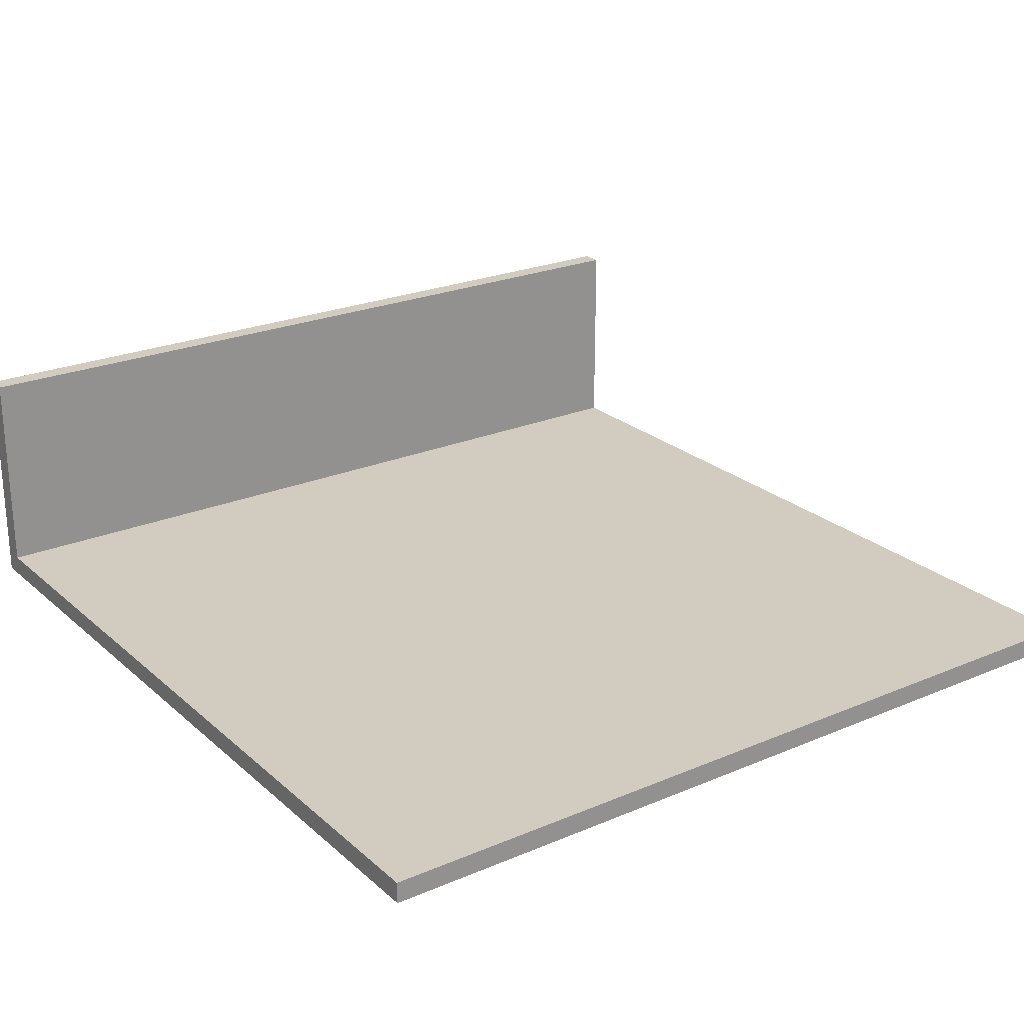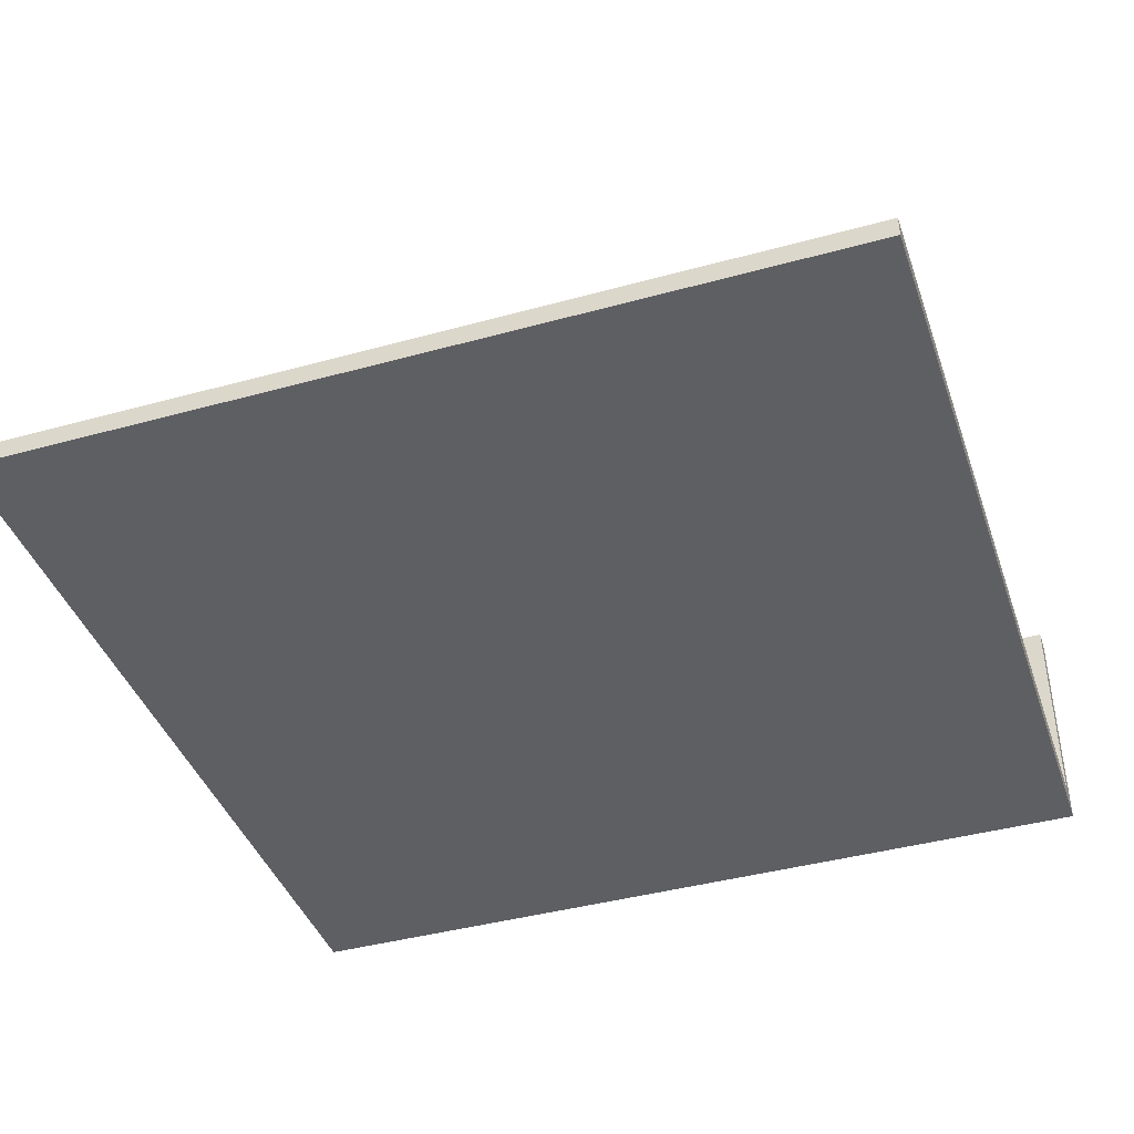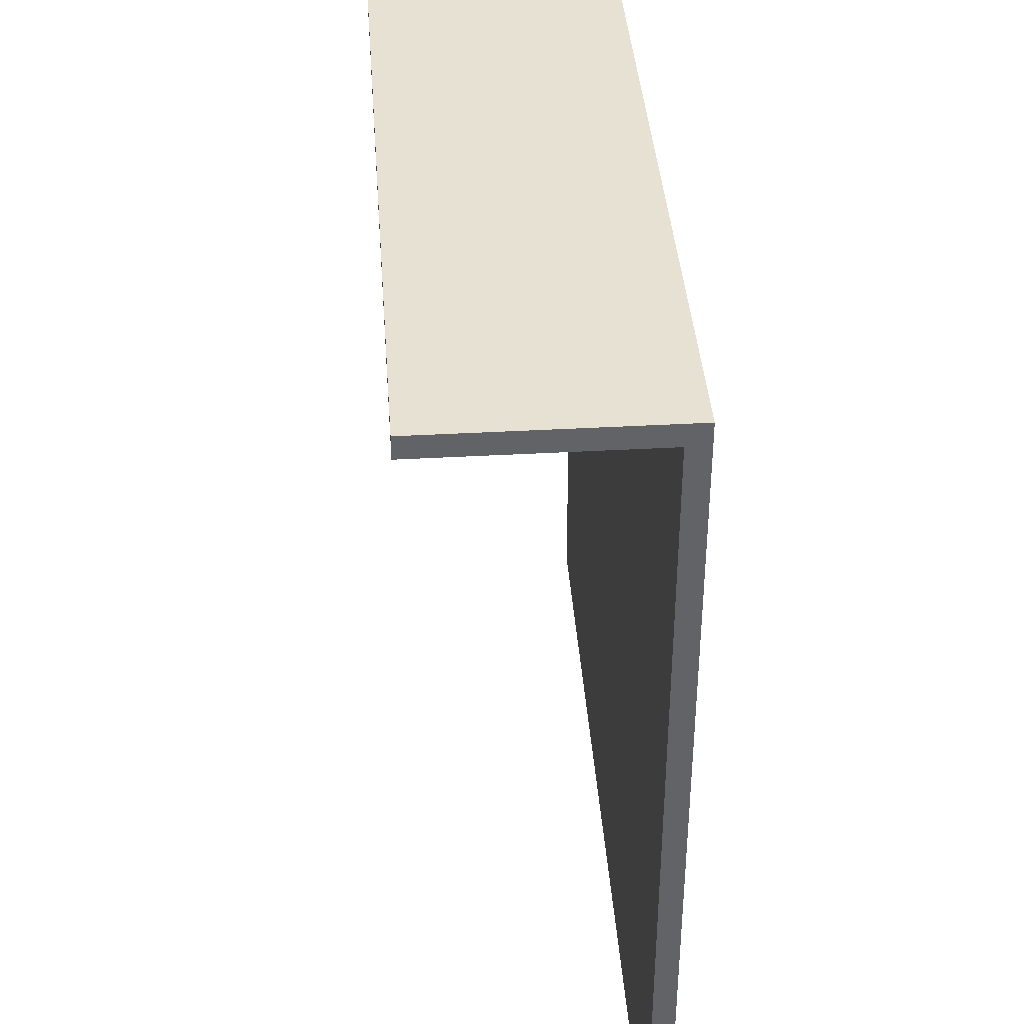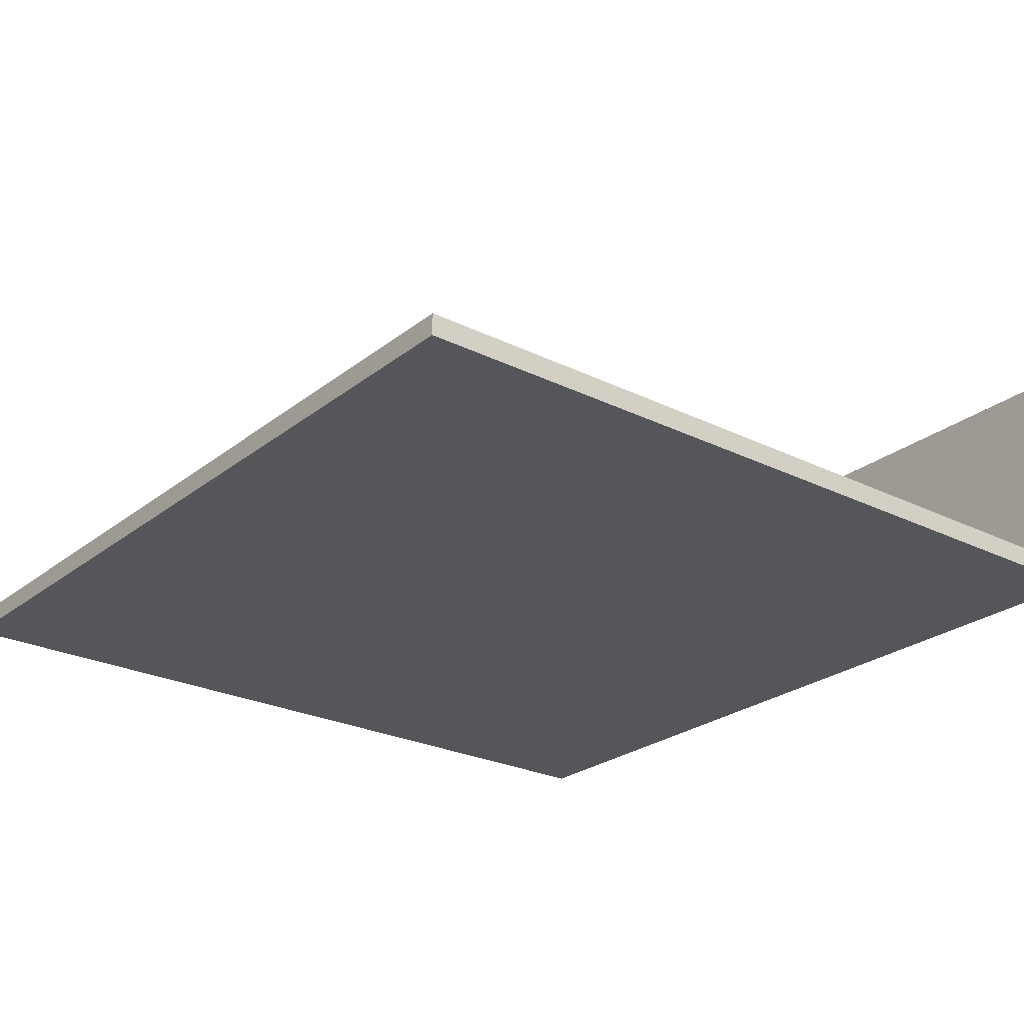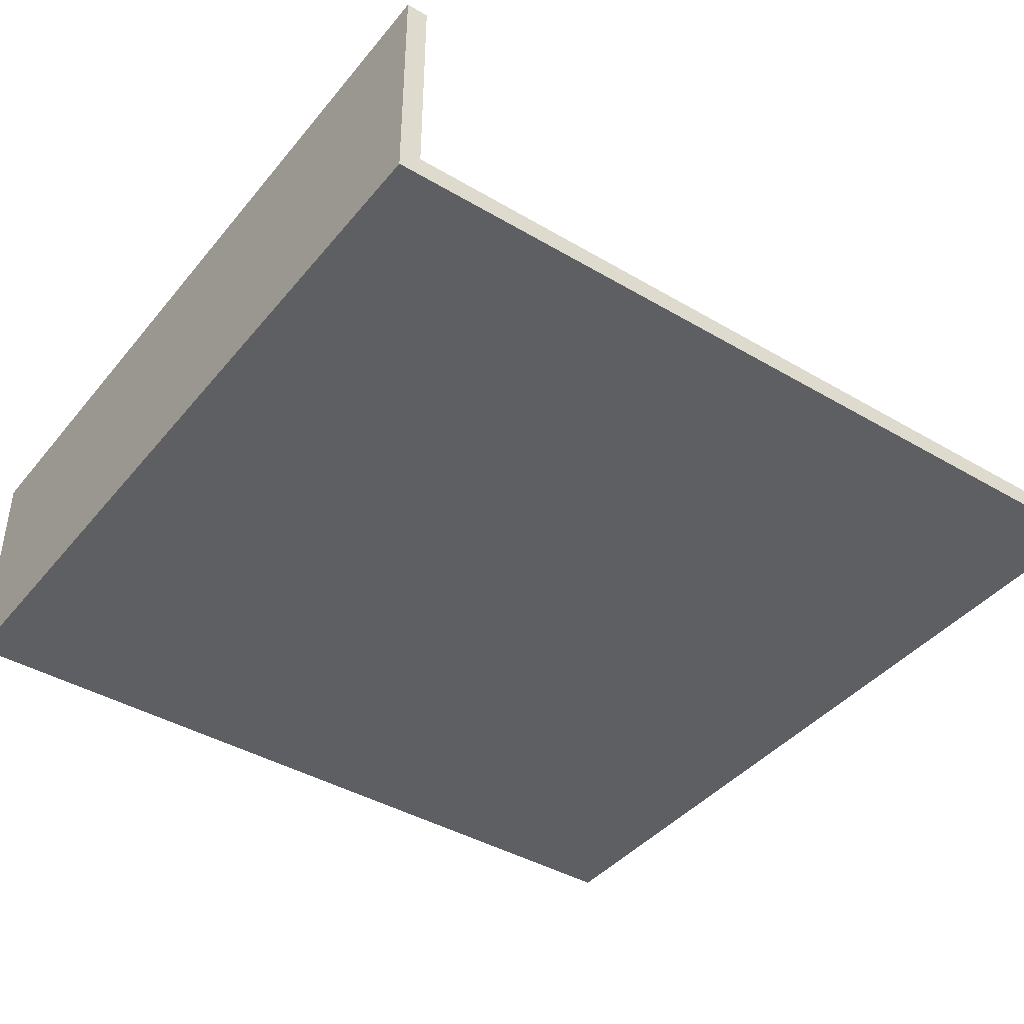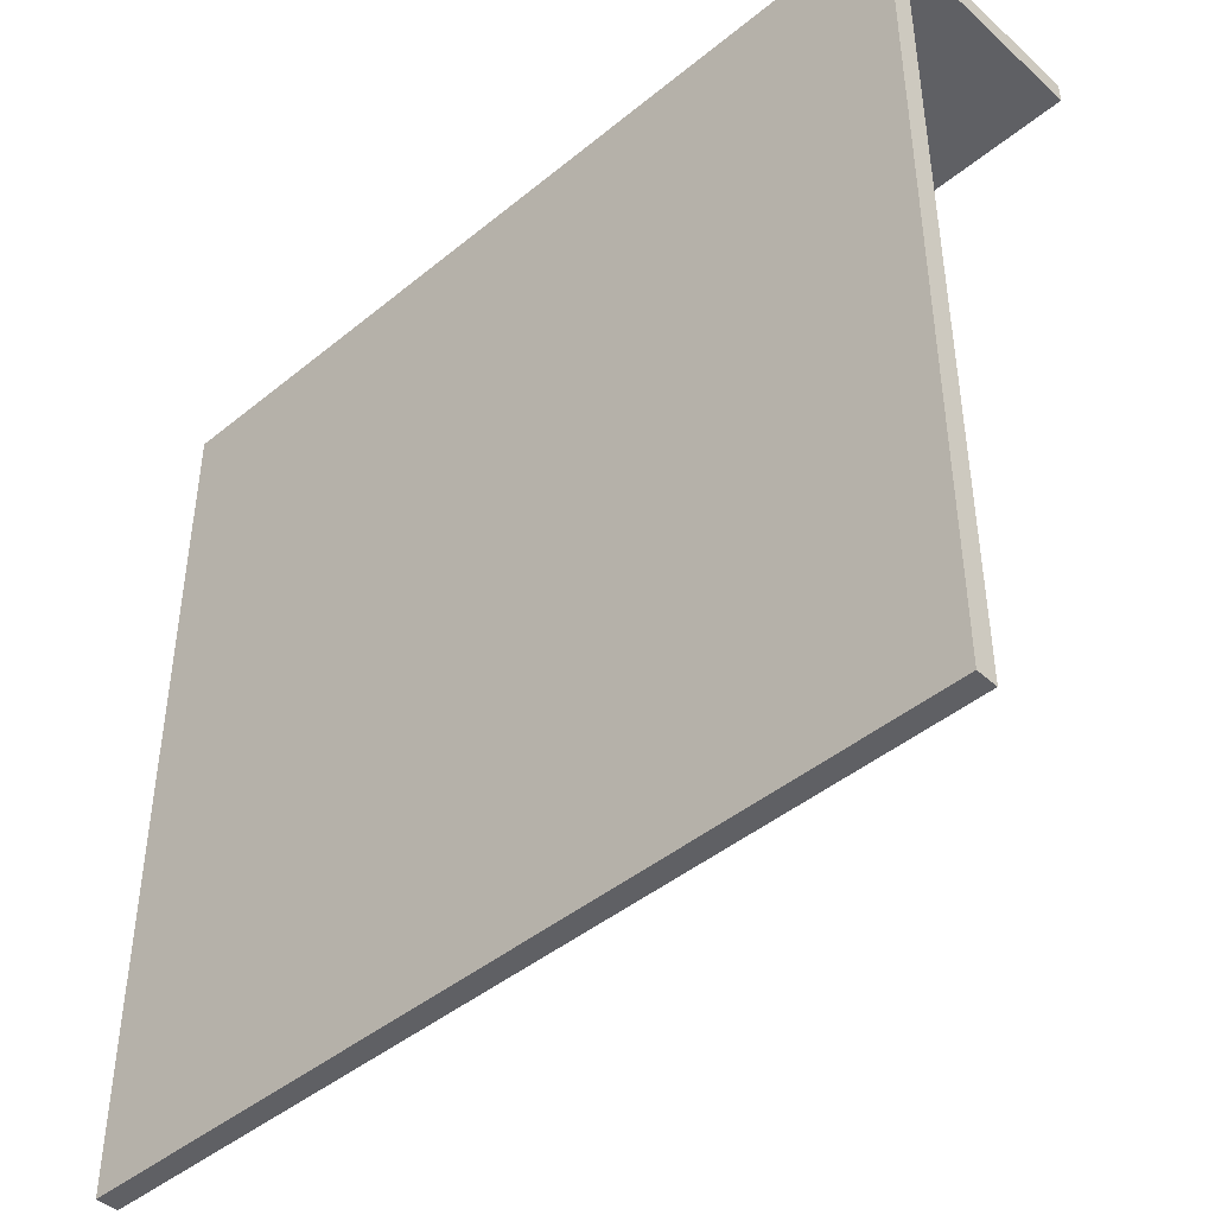
<metadata>
{"format":"obj","ext":"obj","renderer":"f3d","projection":"perspective","resolution":1024,"background":"white","views":[{"elev":23.8,"azim":144.7,"up":"+Y"},{"elev":-41.3,"azim":-161.5,"up":"+Y"},{"elev":39.4,"azim":-94.0,"up":"+Z"},{"elev":-25.2,"azim":-128.6,"up":"+Y"},{"elev":-41.3,"azim":54.4,"up":"+Y"},{"elev":-44.5,"azim":43.6,"up":"+Z"}]}
</metadata>
<code>
o
v -2 0 2
v -2 0 -2
v -2 0.1 1.9
v -2 0.1 -2
v -2 1.1 2
v -2 1.1 1.9
v 2 0 2
v 2 0 -2
v 2 0.1 1.9
v 2 0.1 -2
v 2 1.1 2
v 2 1.1 1.9
v -2 0 2
v -2 1.1 2
v 2 0 2
v 2 1.1 2
v -2 0.1 1.9
v -2 1.1 1.9
v 2 0.1 1.9
v 2 1.1 1.9
v -2 0 -2
v -2 0.1 -2
v 2 0 -2
v 2 0.1 -2
v -2 0 2
v 2 0 2
v -2 0 -2
v 2 0 -2
v -2 0.1 1.9
v 2 0.1 1.9
v -2 0.1 -2
v 2 0.1 -2
v -2 1.1 2
v 2 1.1 2
v -2 1.1 1.9
v 2 1.1 1.9
f 3 2 1
f 4 2 3
f 5 3 1
f 6 3 5
f 7 8 9
f 9 8 10
f 7 9 11
f 11 9 12
f 15 14 13
f 16 14 15
f 17 18 19
f 19 18 20
f 21 22 23
f 23 22 24
f 27 26 25
f 28 26 27
f 29 30 31
f 31 30 32
f 33 34 35
f 35 34 36

</code>
